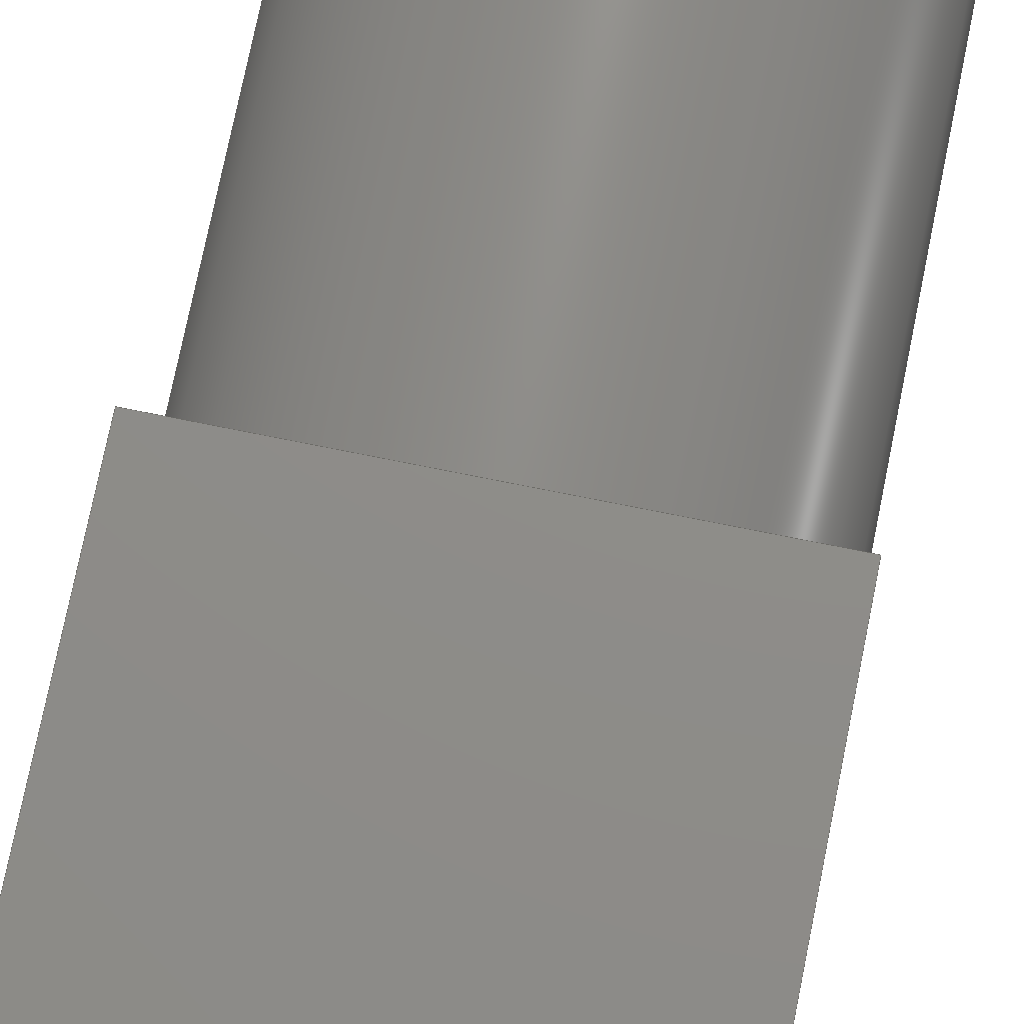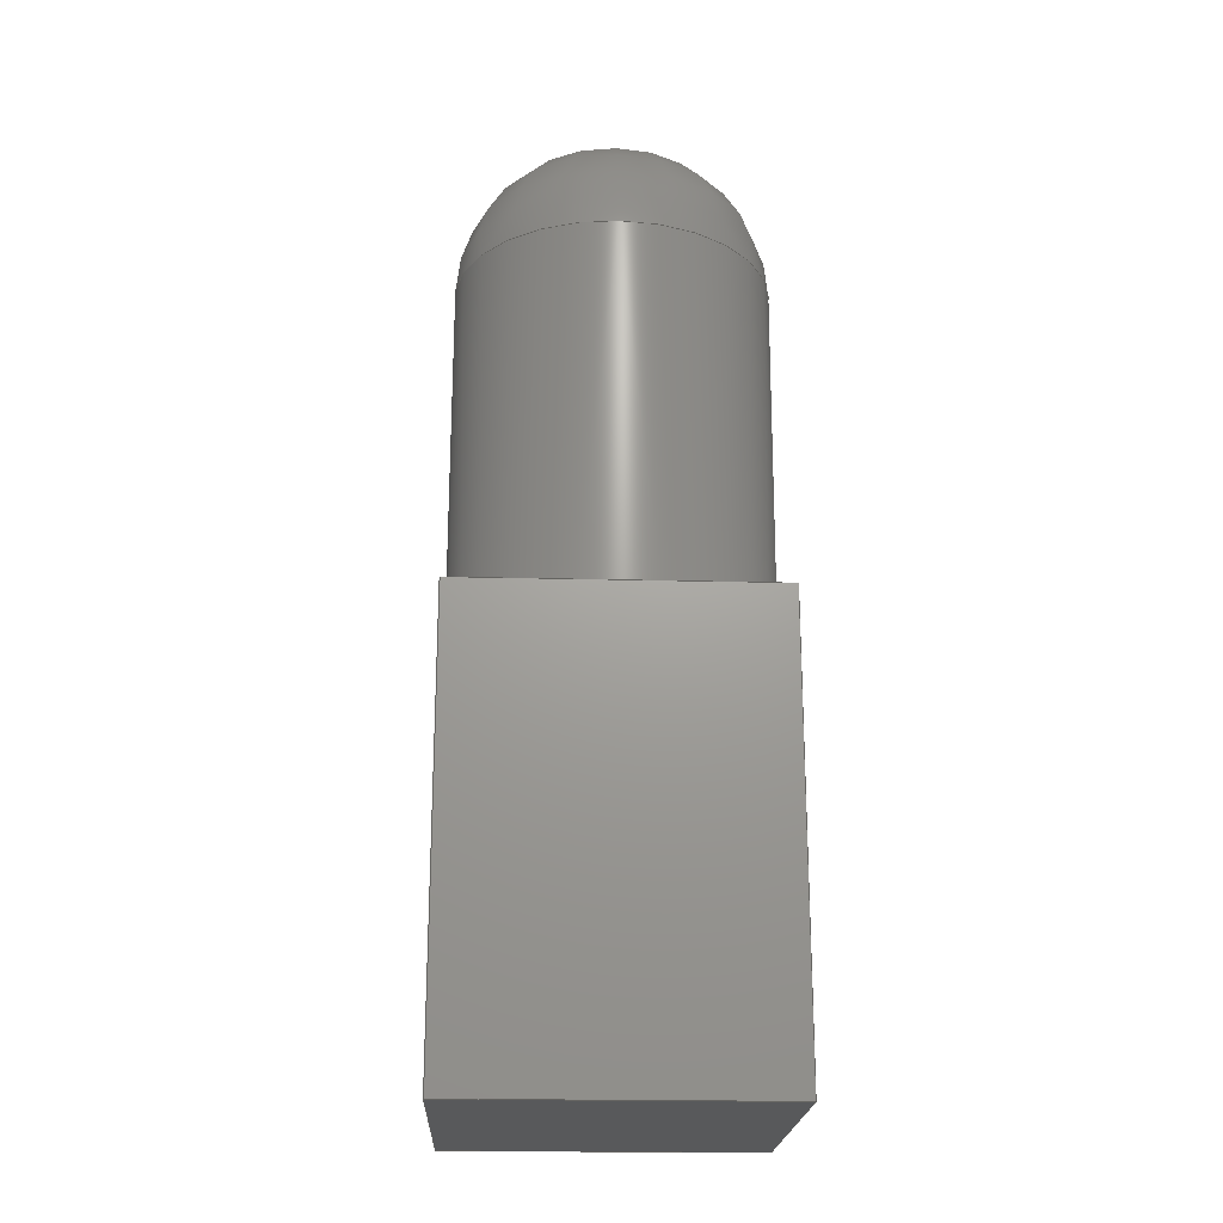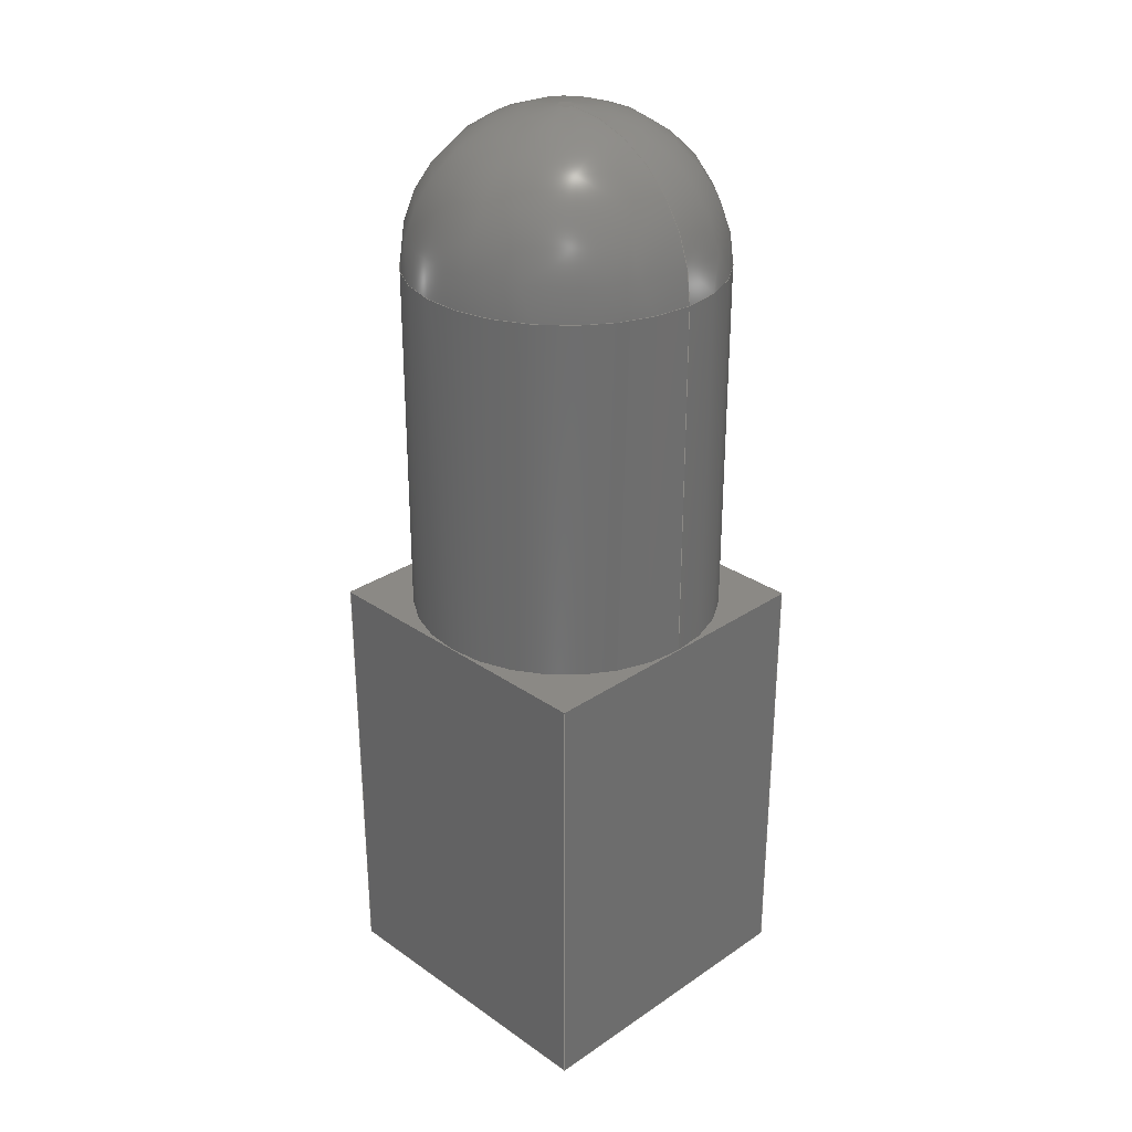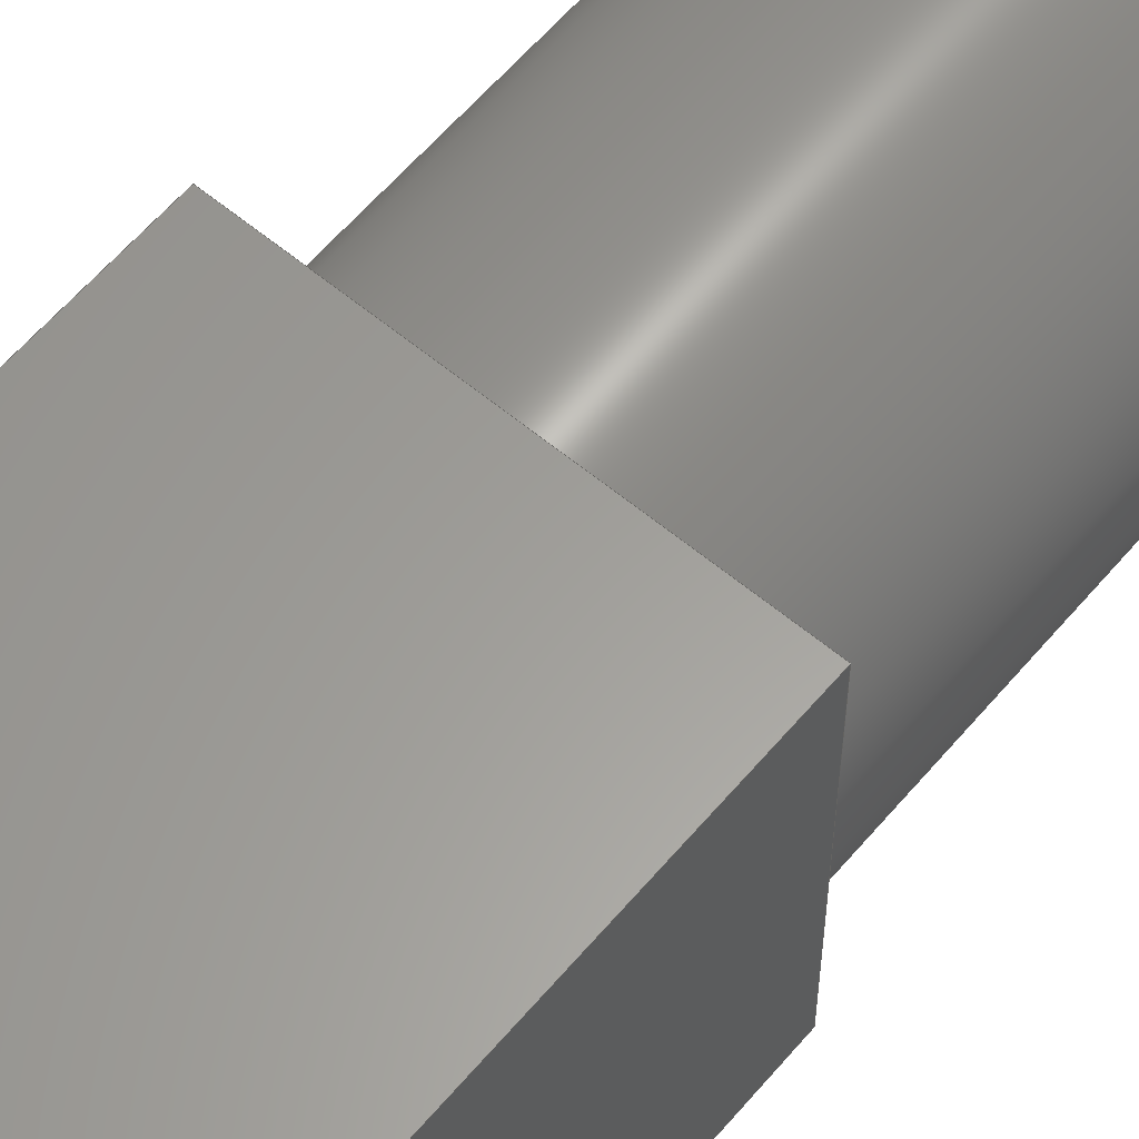
<metadata>
{"format":"step","ext":"stp","renderer":"f3d","projection":"perspective","resolution":1024,"background":"white","views":[{"elev":74.3,"azim":-168.6,"up":"+Y"},{"elev":-21.3,"azim":-92.6,"up":"+Z"},{"elev":29.6,"azim":45.4,"up":"+Z"},{"elev":60.9,"azim":-139.8,"up":"+Y"}]}
</metadata>
<code>
ISO-10303-21;
DATA;
#1=(NAMED_UNIT(*)PLANE_ANGLE_UNIT()SI_UNIT($,.RADIAN.));
#2=PLANE_ANGLE_MEASURE_WITH_UNIT(PLANE_ANGLE_MEASURE(0.01745),#1);
#3=(CONVERSION_BASED_UNIT('DEGREE',#2)NAMED_UNIT(#4)PLANE_ANGLE_UNIT());
#4=DIMENSIONAL_EXPONENTS(0,0,0,0,0,0,0);
#5=(NAMED_UNIT(*)SI_UNIT($,.STERADIAN.)SOLID_ANGLE_UNIT());
#6=(LENGTH_UNIT()NAMED_UNIT(*)SI_UNIT(.MILLI.,.METRE.));
#7=UNCERTAINTY_MEASURE_WITH_UNIT(LENGTH_MEASURE(1e-05),#6,'DISTANCE_ACCURACY_VALUE','Maximum Tolerance applied to model');
#8=(GEOMETRIC_REPRESENTATION_CONTEXT(3)GLOBAL_UNCERTAINTY_ASSIGNED_CONTEXT((#7))GLOBAL_UNIT_ASSIGNED_CONTEXT((#6,#3,#5))REPRESENTATION_CONTEXT('','Extruded0.003'));
#9=CARTESIAN_POINT('',(0,0,0));
#10=DIRECTION('',(0,0,1));
#11=DIRECTION('',(1,0,0));
#12=AXIS2_PLACEMENT_3D('',#9,#10,#11);
#13=CARTESIAN_POINT('',(-48.53,38.43,6.307));
#14=DIRECTION('',(0,0,1));
#15=DIRECTION('',(1,0,-0));
#16=AXIS2_PLACEMENT_3D('',#13,#14,#15);
#17=CYLINDRICAL_SURFACE('',#16,1.05);
#18=CARTESIAN_POINT('',(-47.48,38.43,9.024));
#19=VERTEX_POINT('',#18);
#20=CARTESIAN_POINT('',(-47.48,38.43,6.601));
#21=VERTEX_POINT('',#20);
#22=CARTESIAN_POINT('',(-47.48,38.43,9.024));
#23=DIRECTION('',(-0,-0,-1));
#24=VECTOR('',#23,2.423);
#25=LINE('',#22,#24);
#26=EDGE_CURVE('',#19,#21,#25,.T.);
#27=ORIENTED_EDGE('',*,*,#26,.T.);
#28=CARTESIAN_POINT('',(-48.53,39.48,6.601));
#29=VERTEX_POINT('',#28);
#30=CARTESIAN_POINT('',(-48.53,38.43,6.601));
#31=DIRECTION('',(-0,-0,1));
#32=DIRECTION('',(-1,0,0));
#33=AXIS2_PLACEMENT_3D('',#30,#31,#32);
#34=CIRCLE('',#33,1.05);
#35=EDGE_CURVE('',#21,#29,#34,.T.);
#36=ORIENTED_EDGE('',*,*,#35,.T.);
#37=CARTESIAN_POINT('',(-49.58,38.43,6.601));
#38=VERTEX_POINT('',#37);
#39=CARTESIAN_POINT('',(-48.53,38.43,6.601));
#40=DIRECTION('',(-0,-0,1));
#41=DIRECTION('',(-1,0,0));
#42=AXIS2_PLACEMENT_3D('',#39,#40,#41);
#43=CIRCLE('',#42,1.05);
#44=EDGE_CURVE('',#29,#38,#43,.T.);
#45=ORIENTED_EDGE('',*,*,#44,.T.);
#46=CARTESIAN_POINT('',(-48.53,37.38,6.601));
#47=VERTEX_POINT('',#46);
#48=CARTESIAN_POINT('',(-48.53,38.43,6.601));
#49=DIRECTION('',(-0,-0,1));
#50=DIRECTION('',(-1,0,0));
#51=AXIS2_PLACEMENT_3D('',#48,#49,#50);
#52=CIRCLE('',#51,1.05);
#53=EDGE_CURVE('',#38,#47,#52,.T.);
#54=ORIENTED_EDGE('',*,*,#53,.T.);
#55=CARTESIAN_POINT('',(-48.53,38.43,6.601));
#56=DIRECTION('',(-0,-0,1));
#57=DIRECTION('',(-1,0,0));
#58=AXIS2_PLACEMENT_3D('',#55,#56,#57);
#59=CIRCLE('',#58,1.05);
#60=EDGE_CURVE('',#47,#21,#59,.T.);
#61=ORIENTED_EDGE('',*,*,#60,.T.);
#62=ORIENTED_EDGE('',*,*,#26,.F.);
#63=CARTESIAN_POINT('',(-48.53,38.43,9.024));
#64=DIRECTION('',(-0,-0,-1));
#65=DIRECTION('',(1,0,-0));
#66=AXIS2_PLACEMENT_3D('',#63,#64,#65);
#67=CIRCLE('',#66,1.05);
#68=EDGE_CURVE('',#19,#19,#67,.T.);
#69=ORIENTED_EDGE('',*,*,#68,.T.);
#70=EDGE_LOOP('',(#27,#36,#45,#54,#61,#62,#69));
#71=FACE_BOUND('',#70,.T.);
#72=ADVANCED_FACE('',(#71),#17,.T.);
#73=CARTESIAN_POINT('',(-48.53,38.43,6.601));
#74=DIRECTION('',(0,0,-1));
#75=DIRECTION('',(-1,0,0));
#76=AXIS2_PLACEMENT_3D('',#73,#74,#75);
#77=PLANE('',#76);
#78=ORIENTED_EDGE('',*,*,#35,.F.);
#79=CARTESIAN_POINT('',(-47.48,39.48,6.601));
#80=VERTEX_POINT('',#79);
#81=CARTESIAN_POINT('',(-47.48,39.48,6.601));
#82=DIRECTION('',(0,-1,0));
#83=VECTOR('',#82,1.05);
#84=LINE('',#81,#83);
#85=EDGE_CURVE('',#80,#21,#84,.T.);
#86=ORIENTED_EDGE('',*,*,#85,.F.);
#87=CARTESIAN_POINT('',(-48.53,39.48,6.601));
#88=DIRECTION('',(1,0,-0));
#89=VECTOR('',#88,1.05);
#90=LINE('',#87,#89);
#91=EDGE_CURVE('',#29,#80,#90,.T.);
#92=ORIENTED_EDGE('',*,*,#91,.F.);
#93=EDGE_LOOP('',(#78,#86,#92));
#94=FACE_BOUND('',#93,.T.);
#95=ADVANCED_FACE('',(#94),#77,.F.);
#96=CARTESIAN_POINT('',(-48.53,38.43,6.601));
#97=DIRECTION('',(0,0,-1));
#98=DIRECTION('',(-1,0,0));
#99=AXIS2_PLACEMENT_3D('',#96,#97,#98);
#100=PLANE('',#99);
#101=ORIENTED_EDGE('',*,*,#60,.F.);
#102=CARTESIAN_POINT('',(-47.48,37.38,6.601));
#103=VERTEX_POINT('',#102);
#104=CARTESIAN_POINT('',(-47.48,37.38,6.601));
#105=DIRECTION('',(-1,0,0));
#106=VECTOR('',#105,1.05);
#107=LINE('',#104,#106);
#108=EDGE_CURVE('',#103,#47,#107,.T.);
#109=ORIENTED_EDGE('',*,*,#108,.F.);
#110=CARTESIAN_POINT('',(-47.48,38.43,6.601));
#111=DIRECTION('',(0,-1,0));
#112=VECTOR('',#111,1.05);
#113=LINE('',#110,#112);
#114=EDGE_CURVE('',#21,#103,#113,.T.);
#115=ORIENTED_EDGE('',*,*,#114,.F.);
#116=EDGE_LOOP('',(#101,#109,#115));
#117=FACE_BOUND('',#116,.T.);
#118=ADVANCED_FACE('',(#117),#100,.F.);
#119=CARTESIAN_POINT('',(-48.53,38.43,6.601));
#120=DIRECTION('',(0,0,-1));
#121=DIRECTION('',(-1,0,0));
#122=AXIS2_PLACEMENT_3D('',#119,#120,#121);
#123=PLANE('',#122);
#124=ORIENTED_EDGE('',*,*,#53,.F.);
#125=CARTESIAN_POINT('',(-49.58,37.38,6.601));
#126=VERTEX_POINT('',#125);
#127=CARTESIAN_POINT('',(-49.58,37.38,6.601));
#128=DIRECTION('',(0,1,0));
#129=VECTOR('',#128,1.05);
#130=LINE('',#127,#129);
#131=EDGE_CURVE('',#126,#38,#130,.T.);
#132=ORIENTED_EDGE('',*,*,#131,.F.);
#133=CARTESIAN_POINT('',(-48.53,37.38,6.601));
#134=DIRECTION('',(-1,0,0));
#135=VECTOR('',#134,1.05);
#136=LINE('',#133,#135);
#137=EDGE_CURVE('',#47,#126,#136,.T.);
#138=ORIENTED_EDGE('',*,*,#137,.F.);
#139=EDGE_LOOP('',(#124,#132,#138));
#140=FACE_BOUND('',#139,.T.);
#141=ADVANCED_FACE('',(#140),#123,.F.);
#142=CARTESIAN_POINT('',(-48.53,38.43,10.02));
#143=DIRECTION('',(0,0,1));
#144=DIRECTION('',(1,0,0));
#145=AXIS2_PLACEMENT_3D('',#142,#143,#144);
#146=PLANE('',#145);
#147=CARTESIAN_POINT('',(-48.48,38.43,10.02));
#148=VERTEX_POINT('',#147);
#149=CARTESIAN_POINT('',(-48.53,38.43,10.02));
#150=DIRECTION('',(0,0,1));
#151=DIRECTION('',(1,0,-0));
#152=AXIS2_PLACEMENT_3D('',#149,#150,#151);
#153=CIRCLE('',#152,0.05);
#154=EDGE_CURVE('',#148,#148,#153,.T.);
#155=ORIENTED_EDGE('',*,*,#154,.T.);
#156=EDGE_LOOP('',(#155));
#157=FACE_BOUND('',#156,.T.);
#158=ADVANCED_FACE('',(#157),#146,.T.);
#159=CARTESIAN_POINT('',(-48.53,38.43,6.601));
#160=DIRECTION('',(0,0,-1));
#161=DIRECTION('',(-1,0,0));
#162=AXIS2_PLACEMENT_3D('',#159,#160,#161);
#163=PLANE('',#162);
#164=CARTESIAN_POINT('',(-49.58,39.48,6.601));
#165=VERTEX_POINT('',#164);
#166=CARTESIAN_POINT('',(-49.58,38.43,6.601));
#167=DIRECTION('',(0,1,0));
#168=VECTOR('',#167,1.05);
#169=LINE('',#166,#168);
#170=EDGE_CURVE('',#38,#165,#169,.T.);
#171=ORIENTED_EDGE('',*,*,#170,.F.);
#172=ORIENTED_EDGE('',*,*,#44,.F.);
#173=CARTESIAN_POINT('',(-49.58,39.48,6.601));
#174=DIRECTION('',(1,0,-0));
#175=VECTOR('',#174,1.05);
#176=LINE('',#173,#175);
#177=EDGE_CURVE('',#165,#29,#176,.T.);
#178=ORIENTED_EDGE('',*,*,#177,.F.);
#179=EDGE_LOOP('',(#171,#172,#178));
#180=FACE_BOUND('',#179,.T.);
#181=ADVANCED_FACE('',(#180),#163,.F.);
#182=CARTESIAN_POINT('',(-47.76,37.38,3.601));
#183=DIRECTION('',(0,1,0));
#184=DIRECTION('',(0,0,1));
#185=AXIS2_PLACEMENT_3D('',#182,#183,#184);
#186=PLANE('',#185);
#187=ORIENTED_EDGE('',*,*,#137,.T.);
#188=CARTESIAN_POINT('',(-49.58,37.38,3.601));
#189=VERTEX_POINT('',#188);
#190=CARTESIAN_POINT('',(-49.58,37.38,3.601));
#191=DIRECTION('',(0,0,1));
#192=VECTOR('',#191,3);
#193=LINE('',#190,#192);
#194=EDGE_CURVE('',#189,#126,#193,.T.);
#195=ORIENTED_EDGE('',*,*,#194,.F.);
#196=CARTESIAN_POINT('',(-47.48,37.38,3.601));
#197=VERTEX_POINT('',#196);
#198=CARTESIAN_POINT('',(-47.48,37.38,3.601));
#199=DIRECTION('',(-1,0,0));
#200=VECTOR('',#199,2.1);
#201=LINE('',#198,#200);
#202=EDGE_CURVE('',#197,#189,#201,.T.);
#203=ORIENTED_EDGE('',*,*,#202,.F.);
#204=CARTESIAN_POINT('',(-47.48,37.38,3.601));
#205=DIRECTION('',(0,0,1));
#206=VECTOR('',#205,3);
#207=LINE('',#204,#206);
#208=EDGE_CURVE('',#197,#103,#207,.T.);
#209=ORIENTED_EDGE('',*,*,#208,.T.);
#210=ORIENTED_EDGE('',*,*,#108,.T.);
#211=EDGE_LOOP('',(#187,#195,#203,#209,#210));
#212=FACE_BOUND('',#211,.T.);
#213=ADVANCED_FACE('',(#212),#186,.F.);
#214=CARTESIAN_POINT('',(-49.58,37.66,3.601));
#215=DIRECTION('',(1,0,0));
#216=DIRECTION('',(0,0,-1));
#217=AXIS2_PLACEMENT_3D('',#214,#215,#216);
#218=PLANE('',#217);
#219=ORIENTED_EDGE('',*,*,#170,.T.);
#220=CARTESIAN_POINT('',(-49.58,39.48,3.601));
#221=VERTEX_POINT('',#220);
#222=CARTESIAN_POINT('',(-49.58,39.48,3.601));
#223=DIRECTION('',(0,0,1));
#224=VECTOR('',#223,3);
#225=LINE('',#222,#224);
#226=EDGE_CURVE('',#221,#165,#225,.T.);
#227=ORIENTED_EDGE('',*,*,#226,.F.);
#228=CARTESIAN_POINT('',(-49.58,37.38,3.601));
#229=DIRECTION('',(0,1,0));
#230=VECTOR('',#229,2.1);
#231=LINE('',#228,#230);
#232=EDGE_CURVE('',#189,#221,#231,.T.);
#233=ORIENTED_EDGE('',*,*,#232,.F.);
#234=ORIENTED_EDGE('',*,*,#194,.T.);
#235=ORIENTED_EDGE('',*,*,#131,.T.);
#236=EDGE_LOOP('',(#219,#227,#233,#234,#235));
#237=FACE_BOUND('',#236,.T.);
#238=ADVANCED_FACE('',(#237),#218,.F.);
#239=CARTESIAN_POINT('',(-49.31,39.48,3.601));
#240=DIRECTION('',(0,-1,0));
#241=DIRECTION('',(0,0,-1));
#242=AXIS2_PLACEMENT_3D('',#239,#240,#241);
#243=PLANE('',#242);
#244=ORIENTED_EDGE('',*,*,#91,.T.);
#245=CARTESIAN_POINT('',(-47.48,39.48,3.601));
#246=VERTEX_POINT('',#245);
#247=CARTESIAN_POINT('',(-47.48,39.48,3.601));
#248=DIRECTION('',(0,0,1));
#249=VECTOR('',#248,3);
#250=LINE('',#247,#249);
#251=EDGE_CURVE('',#246,#80,#250,.T.);
#252=ORIENTED_EDGE('',*,*,#251,.F.);
#253=CARTESIAN_POINT('',(-49.58,39.48,3.601));
#254=DIRECTION('',(1,0,-0));
#255=VECTOR('',#254,2.1);
#256=LINE('',#253,#255);
#257=EDGE_CURVE('',#221,#246,#256,.T.);
#258=ORIENTED_EDGE('',*,*,#257,.F.);
#259=ORIENTED_EDGE('',*,*,#226,.T.);
#260=ORIENTED_EDGE('',*,*,#177,.T.);
#261=EDGE_LOOP('',(#244,#252,#258,#259,#260));
#262=FACE_BOUND('',#261,.T.);
#263=ADVANCED_FACE('',(#262),#243,.F.);
#264=CARTESIAN_POINT('',(-47.48,37.66,3.601));
#265=DIRECTION('',(-1,0,0));
#266=DIRECTION('',(0,0,1));
#267=AXIS2_PLACEMENT_3D('',#264,#265,#266);
#268=PLANE('',#267);
#269=ORIENTED_EDGE('',*,*,#114,.T.);
#270=ORIENTED_EDGE('',*,*,#208,.F.);
#271=CARTESIAN_POINT('',(-47.48,39.48,3.601));
#272=DIRECTION('',(0,-1,0));
#273=VECTOR('',#272,2.1);
#274=LINE('',#271,#273);
#275=EDGE_CURVE('',#246,#197,#274,.T.);
#276=ORIENTED_EDGE('',*,*,#275,.F.);
#277=ORIENTED_EDGE('',*,*,#251,.T.);
#278=ORIENTED_EDGE('',*,*,#85,.T.);
#279=EDGE_LOOP('',(#269,#270,#276,#277,#278));
#280=FACE_BOUND('',#279,.T.);
#281=ADVANCED_FACE('',(#280),#268,.F.);
#282=CARTESIAN_POINT('',(-48.53,38.43,3.601));
#283=DIRECTION('',(0,0,-1));
#284=DIRECTION('',(-1,0,0));
#285=AXIS2_PLACEMENT_3D('',#282,#283,#284);
#286=PLANE('',#285);
#287=ORIENTED_EDGE('',*,*,#202,.T.);
#288=ORIENTED_EDGE('',*,*,#232,.T.);
#289=ORIENTED_EDGE('',*,*,#257,.T.);
#290=ORIENTED_EDGE('',*,*,#275,.T.);
#291=EDGE_LOOP('',(#287,#288,#289,#290));
#292=FACE_BOUND('',#291,.T.);
#293=ADVANCED_FACE('',(#292),#286,.T.);
#294=CARTESIAN_POINT('',(-48.53,38.43,9.024));
#295=DIRECTION('',(0,0,1));
#296=DIRECTION('',(1,0,-0));
#297=AXIS2_PLACEMENT_3D('',#294,#295,#296);
#298=DEGENERATE_TOROIDAL_SURFACE('',#297,0.05,1,.T.);
#299=CARTESIAN_POINT('',(-48.48,38.43,9.024));
#300=DIRECTION('',(-0,1,-0));
#301=DIRECTION('',(1,0,0));
#302=AXIS2_PLACEMENT_3D('',#299,#300,#301);
#303=CIRCLE('',#302,1);
#304=EDGE_CURVE('',#148,#19,#303,.T.);
#305=ORIENTED_EDGE('',*,*,#304,.T.);
#306=ORIENTED_EDGE('',*,*,#68,.F.);
#307=ORIENTED_EDGE('',*,*,#304,.F.);
#308=ORIENTED_EDGE('',*,*,#154,.F.);
#309=EDGE_LOOP('',(#305,#306,#307,#308));
#310=FACE_BOUND('',#309,.T.);
#311=ADVANCED_FACE('',(#310),#298,.T.);
#312=CLOSED_SHELL('',(#72,#95,#118,#141,#158,#181,#213,#238,#263,#281,#293,#311));
#313=MANIFOLD_SOLID_BREP('Extruded0.003',#312);
#314=STYLED_ITEM('',(),#313);
#315=SHAPE_REPRESENTATION('Extruded0.003',(#12),#8);
#316=ADVANCED_BREP_SHAPE_REPRESENTATION('Extruded0.003',(#313),#8);
#317=SHAPE_REPRESENTATION_RELATIONSHIP('','',#315,#316);
#318=APPLICATION_CONTEXT('configuration controlled 3D design of mechanical parts and assemblies');
#319=APPLICATION_PROTOCOL_DEFINITION('international standard','configuration_control_3d_design_ed2_mim',2004,#318);
#320=PRODUCT_CONTEXT('',#318,'mechanical');
#321=PRODUCT_DEFINITION_CONTEXT('part definition',#318,'design');
#322=PRODUCT('Extruded0.003','Extruded0.003','',(#320));
#323=PRODUCT_RELATED_PRODUCT_CATEGORY('part','',(#322));
#324=PRODUCT_DEFINITION_FORMATION_WITH_SPECIFIED_SOURCE('','',#322,.NOT_KNOWN.);
#325=PRODUCT_DEFINITION('design','',#324,#321);
#326=PRODUCT_DEFINITION_SHAPE('','',#325);
#327=SHAPE_DEFINITION_REPRESENTATION(#326,#315);
#328=DRAUGHTING_MODEL('',(),#8);
#329=MECHANICAL_DESIGN_GEOMETRIC_PRESENTATION_REPRESENTATION('',(#314),#8);
ENDSEC;
END-ISO-10303-21;

</code>
